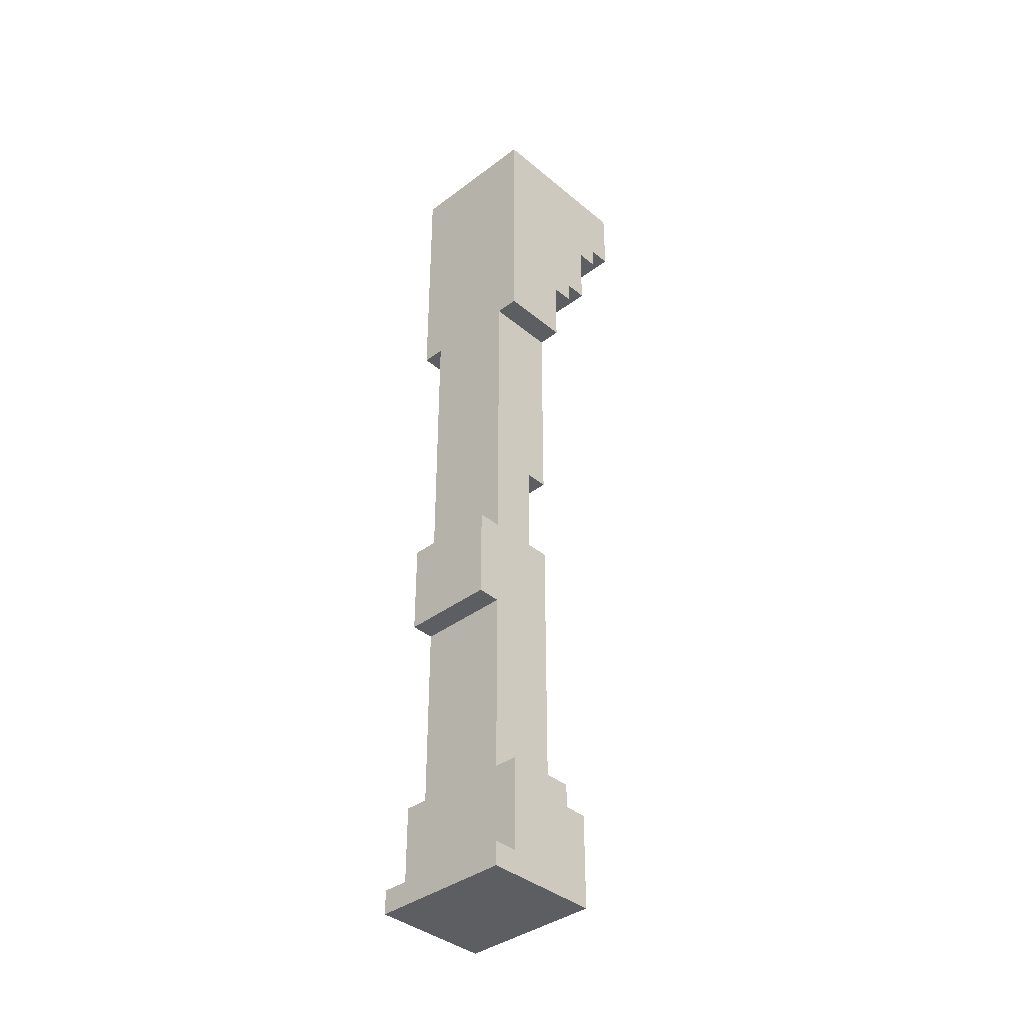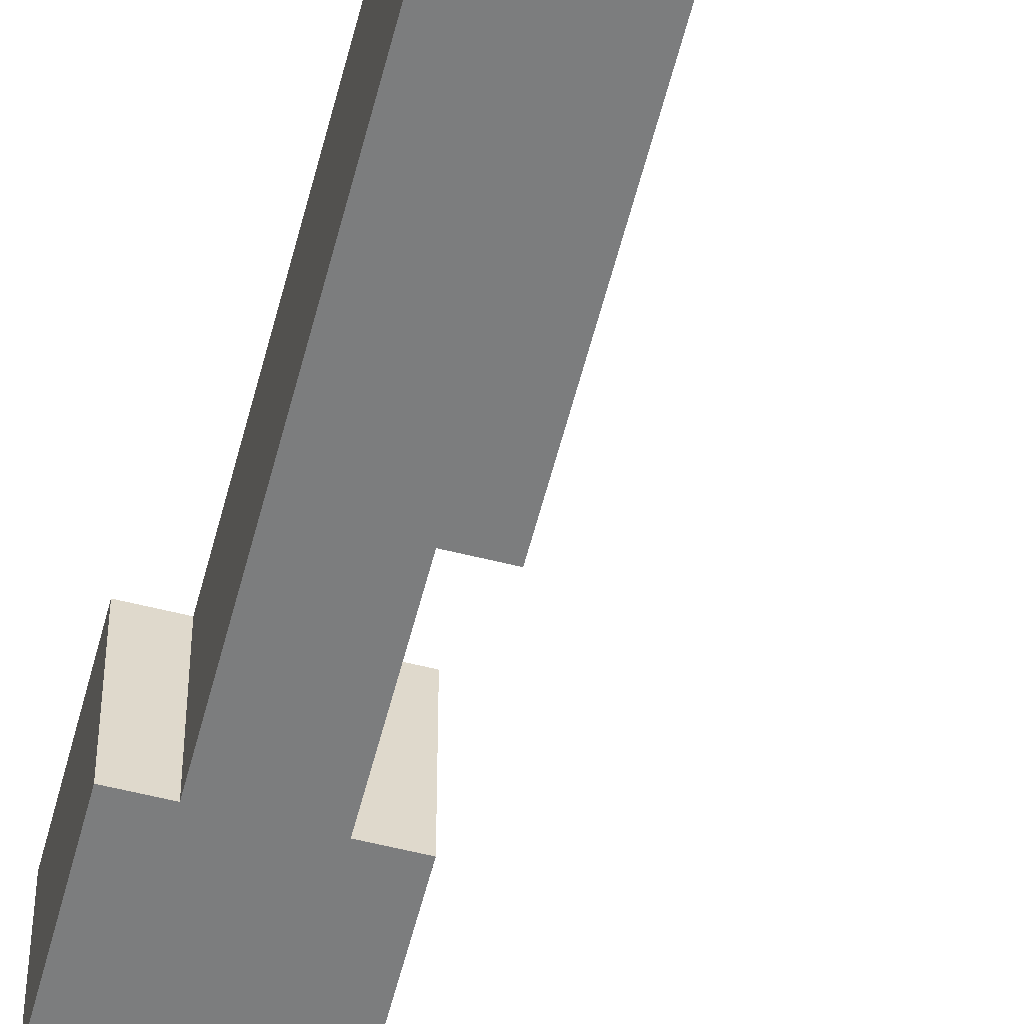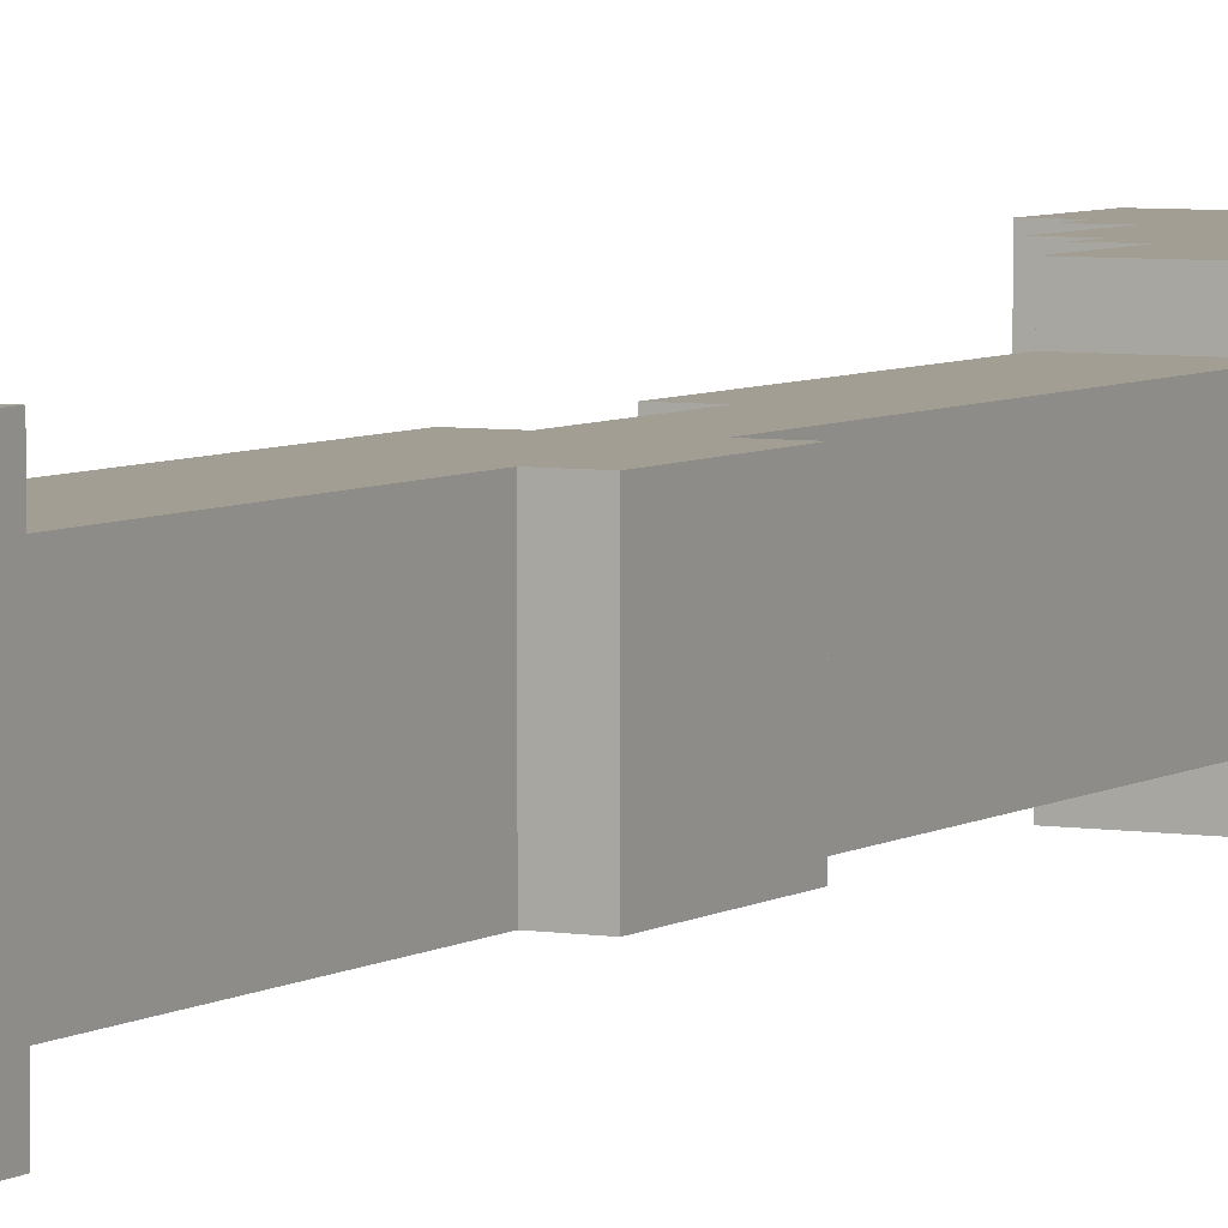
<metadata>
{"format":"obj","ext":"obj","renderer":"f3d","projection":"perspective","resolution":1024,"background":"white","views":[{"elev":-38.2,"azim":133.6,"up":"+Y"},{"elev":-59.0,"azim":165.6,"up":"+Z"},{"elev":5.2,"azim":27.7,"up":"+Z"}]}
</metadata>
<code>
o
v -5 3.9 10
v -5 3.9 9.8
v -5 3.9 9.7
v -5 3.9 9.4
v -5 4 9.9
v -5 4 9.8
v -5 4 9.7
v -5 4.1 10
v -5 4.1 9.9
v -5 4.1 9.8
v -5 4.1 9.7
v -5 4.1 9.5
v -5 4.1 9.4
v -5 4.2 10
v -5 4.2 9.8
v -5 4.2 9.5
v -5 4.2 9.4
v -4.9 3.8 10
v -4.9 3.8 9.4
v -4.9 3.9 10
v -4.9 3.9 9.8
v -4.9 3.9 9.7
v -4.9 3.9 9.4
v -4.8 3.5 10
v -4.8 3.5 9.4
v -4.8 3.7 9.6
v -4.8 3.7 9.4
v -4.8 3.8 10
v -4.8 3.8 9.6
v -4.8 3.8 9.4
v -4.7 0.1 10
v -4.7 0.1 9.4
v -4.7 0.4 10
v -4.7 0.4 9.8
v -4.7 0.5 10
v -4.7 0.5 9.8
v -4.7 0.5 9.6
v -4.7 0.5 9.5
v -4.7 0.5 9.4
v -4.7 0.6 9.6
v -4.7 0.6 9.5
v -4.7 3.4 10
v -4.7 3.4 9.4
v -4.7 3.5 10
v -4.7 3.5 9.4
v -4.6 0.5 9.9
v -4.6 0.5 9.8
v -4.6 0.5 9.6
v -4.6 0.5 9.5
v -4.6 0.5 9.4
v -4.6 0.6 9.9
v -4.6 0.6 9.8
v -4.6 0.6 9.6
v -4.6 0.6 9.5
v -4.6 0.6 9.4
v -4.6 0.7 9.9
v -4.6 0.7 9.5
v -4.6 0.8 9.9
v -4.6 0.8 9.8
v -4.6 0.9 9.8
v -4.6 0.9 9.7
v -4.6 1 9.9
v -4.6 1 9.7
v -4.6 1 9.5
v -4.6 1.1 9.9
v -4.6 1.1 9.5
v -4.6 1.3 9.9
v -4.6 1.3 9.8
v -4.6 1.4 9.9
v -4.6 1.4 9.8
v -4.6 1.4 9.5
v -4.6 1.5 9.9
v -4.6 1.5 9.5
v -4.6 1.7 9.9
v -4.6 1.7 9.7
v -4.6 1.8 9.9
v -4.6 1.8 9.7
v -4.6 1.8 9.5
v -4.6 2.2 9.9
v -4.6 2.2 9.5
v -4.6 2.3 9.9
v -4.6 2.3 9.5
v -4.6 2.4 9.8
v -4.6 2.4 9.7
v -4.6 2.5 9.9
v -4.6 2.5 9.8
v -4.6 2.5 9.7
v -4.6 2.6 9.9
v -4.6 2.6 9.8
v -4.6 2.6 9.5
v -4.6 2.7 9.9
v -4.6 2.7 9.5
v -4.6 2.9 9.7
v -4.6 2.9 9.5
v -4.6 3 9.9
v -4.6 3 9.7
v -4.6 3 9.5
v -4.6 3.1 10
v -4.6 3.1 9.9
v -4.6 3.1 9.5
v -4.6 3.1 9.4
v -4.6 3.4 10
v -4.6 3.4 9.4
v -4.5 1.8 9.9
v -4.5 1.8 9.7
v -4.5 1.8 9.5
v -4.5 1.9 9.9
v -4.5 1.9 9.5
v -4.5 2.1 9.9
v -4.5 2.1 9.7
v -4.5 2.2 9.9
v -4.5 2.2 9.7
v -4.5 2.2 9.5
v -4.4 0.5 10
v -4.4 0.5 9.9
v -4.4 0.6 10
v -4.4 0.6 9.9
v -4.3 0.2 10
v -4.3 0.2 9.4
v -4.3 0.6 10
v -4.3 0.6 9.9
v -4.3 0.6 9.8
v -4.3 0.6 9.6
v -4.3 0.6 9.5
v -4.3 0.6 9.4
v -4.3 0.7 9.9
v -4.3 0.7 9.8
v -4.3 0.7 9.6
v -4.3 0.7 9.5
v -4.3 1 9.9
v -4.3 1 9.8
v -4.3 1 9.6
v -4.3 1 9.5
v -4.3 1.1 9.9
v -4.3 1.1 9.8
v -4.3 1.1 9.6
v -4.3 1.1 9.5
v -4.3 1.4 9.9
v -4.3 1.4 9.8
v -4.3 1.4 9.6
v -4.3 1.4 9.5
v -4.3 1.8 9.9
v -4.3 1.8 9.5
v -4.3 1.9 9.9
v -4.3 1.9 9.5
v -4.3 2.1 9.9
v -4.3 2.1 9.8
v -4.3 2.2 9.6
v -4.3 2.2 9.5
v -4.3 2.3 9.9
v -4.3 2.3 9.8
v -4.3 2.3 9.6
v -4.3 2.3 9.5
v -4.3 2.6 9.9
v -4.3 2.6 9.8
v -4.3 2.6 9.6
v -4.3 2.6 9.5
v -4.3 2.7 9.9
v -4.3 2.7 9.8
v -4.3 2.7 9.6
v -4.3 2.7 9.5
v -4.3 3 9.9
v -4.3 3 9.8
v -4.3 3 9.6
v -4.3 3 9.5
v -4.3 3.1 10
v -4.3 3.1 9.9
v -4.3 3.1 9.8
v -4.3 3.1 9.6
v -4.3 3.1 9.5
v -4.3 3.1 9.4
v -4.3 3.4 10
v -4.3 3.4 9.8
v -4.3 3.4 9.6
v -4.3 3.4 9.4
v -4.3 3.5 10
v -4.3 3.5 9.8
v -4.3 3.5 9.6
v -4.3 3.5 9.4
v -4.3 3.8 10
v -4.3 3.8 9.8
v -4.3 3.8 9.6
v -4.3 3.8 9.4
v -4.3 3.9 10
v -4.3 3.9 9.8
v -4.3 3.9 9.6
v -4.3 3.9 9.4
v -4.3 4.2 10
v -4.3 4.2 9.4
v -4.2 0.1 10
v -4.2 0.1 9.4
v -4.2 0.2 10
v -4.2 0.2 9.4
v -4.2 1.4 9.9
v -4.2 1.4 9.8
v -4.2 1.4 9.6
v -4.2 1.4 9.5
v -4.2 1.5 9.9
v -4.2 1.5 9.8
v -4.2 1.5 9.6
v -4.2 1.5 9.5
v -4.2 1.8 9.9
v -4.2 1.8 9.5
v -5 3.9 10
v -5 4.1 10
v -5 4.2 10
v -4.9 3.8 10
v -4.9 3.9 10
v -4.8 3.5 10
v -4.8 3.8 10
v -4.7 0.1 10
v -4.7 0.4 10
v -4.7 0.5 10
v -4.7 3.4 10
v -4.7 3.5 10
v -4.7 4.1 10
v -4.7 4.2 10
v -4.6 0.4 10
v -4.6 0.5 10
v -4.6 3.1 10
v -4.6 3.4 10
v -4.4 0.5 10
v -4.4 0.6 10
v -4.3 0.2 10
v -4.3 0.6 10
v -4.3 3.1 10
v -4.3 3.4 10
v -4.3 3.5 10
v -4.3 3.8 10
v -4.3 3.9 10
v -4.3 4.2 10
v -4.2 0.1 10
v -4.2 0.2 10
v -4.6 0.5 9.9
v -4.6 0.6 9.9
v -4.6 0.7 9.9
v -4.6 0.8 9.9
v -4.6 1 9.9
v -4.6 1.1 9.9
v -4.6 1.3 9.9
v -4.6 1.4 9.9
v -4.6 1.5 9.9
v -4.6 1.7 9.9
v -4.6 1.8 9.9
v -4.6 2.2 9.9
v -4.6 2.3 9.9
v -4.6 2.5 9.9
v -4.6 2.6 9.9
v -4.6 2.7 9.9
v -4.6 3 9.9
v -4.6 3.1 9.9
v -4.5 0.5 9.9
v -4.5 0.6 9.9
v -4.5 0.8 9.9
v -4.5 0.9 9.9
v -4.5 1.3 9.9
v -4.5 1.4 9.9
v -4.5 1.7 9.9
v -4.5 1.8 9.9
v -4.5 1.9 9.9
v -4.5 2.1 9.9
v -4.5 2.2 9.9
v -4.5 2.5 9.9
v -4.5 2.6 9.9
v -4.4 0.5 9.9
v -4.4 0.6 9.9
v -4.4 0.9 9.9
v -4.4 1 9.9
v -4.3 0.6 9.9
v -4.3 0.7 9.9
v -4.3 1 9.9
v -4.3 1.1 9.9
v -4.3 1.4 9.9
v -4.3 1.8 9.9
v -4.3 1.9 9.9
v -4.3 2.1 9.9
v -4.3 2.3 9.9
v -4.3 2.6 9.9
v -4.3 2.7 9.9
v -4.3 3 9.9
v -4.3 3.1 9.9
v -4.2 1.4 9.9
v -4.2 1.5 9.9
v -4.2 1.8 9.9
v -4.7 0.5 9.6
v -4.7 0.6 9.6
v -4.6 0.5 9.6
v -4.6 0.6 9.6
v -4.7 0.5 9.5
v -4.7 0.6 9.5
v -4.6 0.5 9.5
v -4.6 0.6 9.5
v -4.6 0.7 9.5
v -4.6 1 9.5
v -4.6 1.1 9.5
v -4.6 1.4 9.5
v -4.6 1.5 9.5
v -4.6 1.8 9.5
v -4.6 2.2 9.5
v -4.6 2.3 9.5
v -4.6 2.6 9.5
v -4.6 2.7 9.5
v -4.6 2.9 9.5
v -4.6 3 9.5
v -4.6 3.1 9.5
v -4.5 0.6 9.5
v -4.5 1.8 9.5
v -4.5 1.9 9.5
v -4.5 2.2 9.5
v -4.5 2.9 9.5
v -4.5 3 9.5
v -4.3 0.6 9.5
v -4.3 0.7 9.5
v -4.3 1 9.5
v -4.3 1.1 9.5
v -4.3 1.4 9.5
v -4.3 1.8 9.5
v -4.3 1.9 9.5
v -4.3 2.2 9.5
v -4.3 2.3 9.5
v -4.3 2.6 9.5
v -4.3 2.7 9.5
v -4.3 3 9.5
v -4.3 3.1 9.5
v -4.2 1.4 9.5
v -4.2 1.5 9.5
v -4.2 1.8 9.5
v -5 3.9 9.4
v -5 4.1 9.4
v -5 4.2 9.4
v -4.9 3.8 9.4
v -4.9 3.9 9.4
v -4.9 4.1 9.4
v -4.9 4.2 9.4
v -4.8 3.5 9.4
v -4.8 3.7 9.4
v -4.8 3.8 9.4
v -4.7 0.1 9.4
v -4.7 0.5 9.4
v -4.7 3.4 9.4
v -4.7 3.5 9.4
v -4.7 3.7 9.4
v -4.7 3.8 9.4
v -4.6 0.5 9.4
v -4.6 0.6 9.4
v -4.6 3.1 9.4
v -4.6 3.4 9.4
v -4.5 0.5 9.4
v -4.5 0.6 9.4
v -4.3 0.2 9.4
v -4.3 0.6 9.4
v -4.3 3.1 9.4
v -4.3 3.4 9.4
v -4.3 3.5 9.4
v -4.3 3.8 9.4
v -4.3 3.9 9.4
v -4.3 4.2 9.4
v -4.2 0.1 9.4
v -4.2 0.2 9.4
v -4.7 0.1 10
v -4.2 0.1 10
v -4.7 0.1 9.4
v -4.2 0.1 9.4
v -4.3 1.4 9.9
v -4.2 1.4 9.9
v -4.3 1.4 9.8
v -4.2 1.4 9.8
v -4.3 1.4 9.6
v -4.2 1.4 9.6
v -4.3 1.4 9.5
v -4.2 1.4 9.5
v -4.6 2.2 9.9
v -4.5 2.2 9.9
v -4.5 2.2 9.7
v -4.6 2.2 9.5
v -4.5 2.2 9.5
v -4.6 3.1 10
v -4.3 3.1 10
v -4.6 3.1 9.9
v -4.3 3.1 9.9
v -4.6 3.1 9.5
v -4.3 3.1 9.5
v -4.6 3.1 9.4
v -4.3 3.1 9.4
v -4.7 3.4 10
v -4.6 3.4 10
v -4.7 3.4 9.4
v -4.6 3.4 9.4
v -4.8 3.5 10
v -4.7 3.5 10
v -4.8 3.5 9.4
v -4.7 3.5 9.4
v -4.9 3.8 10
v -4.8 3.8 10
v -4.8 3.8 9.6
v -4.9 3.8 9.4
v -4.8 3.8 9.4
v -5 3.9 10
v -4.9 3.9 10
v -5 3.9 9.8
v -4.9 3.9 9.8
v -5 3.9 9.7
v -4.9 3.9 9.7
v -5 3.9 9.4
v -4.9 3.9 9.4
v -4.3 0.2 10
v -4.2 0.2 10
v -4.3 0.2 9.4
v -4.2 0.2 9.4
v -4.7 0.5 10
v -4.6 0.5 10
v -4.4 0.5 10
v -4.6 0.5 9.9
v -4.5 0.5 9.9
v -4.4 0.5 9.9
v -4.7 0.5 9.8
v -4.6 0.5 9.8
v -4.7 0.5 9.6
v -4.6 0.5 9.6
v -4.7 0.5 9.5
v -4.6 0.5 9.5
v -4.7 0.5 9.4
v -4.6 0.5 9.4
v -4.4 0.6 10
v -4.3 0.6 10
v -4.4 0.6 9.9
v -4.3 0.6 9.9
v -4.7 0.6 9.6
v -4.6 0.6 9.6
v -4.7 0.6 9.5
v -4.6 0.6 9.5
v -4.5 0.6 9.5
v -4.3 0.6 9.5
v -4.6 0.6 9.4
v -4.5 0.6 9.4
v -4.3 0.6 9.4
v -4.6 1.8 9.9
v -4.5 1.8 9.9
v -4.3 1.8 9.9
v -4.2 1.8 9.9
v -4.6 1.8 9.7
v -4.5 1.8 9.7
v -4.6 1.8 9.5
v -4.5 1.8 9.5
v -4.3 1.8 9.5
v -4.2 1.8 9.5
v -5 4.2 10
v -4.7 4.2 10
v -4.3 4.2 10
v -4.9 4.2 9.9
v -4.7 4.2 9.9
v -5 4.2 9.8
v -4.9 4.2 9.8
v -5 4.2 9.5
v -4.9 4.2 9.5
v -5 4.2 9.4
v -4.9 4.2 9.4
v -4.3 4.2 9.4
f 5 2 1
f 6 3 2
f 6 2 5
f 7 4 3
f 7 3 6
f 8 5 1
f 9 6 5
f 9 5 8
f 10 7 6
f 10 6 9
f 11 4 7
f 11 7 10
f 12 4 11
f 13 4 12
f 14 10 9
f 14 9 8
f 15 11 10
f 15 10 14
f 15 12 11
f 16 13 12
f 16 12 15
f 17 13 16
f 20 19 18
f 21 19 20
f 22 19 21
f 23 19 22
f 26 25 24
f 27 25 26
f 28 26 24
f 29 27 26
f 29 26 28
f 30 27 29
f 33 32 31
f 34 32 33
f 35 34 33
f 36 32 34
f 36 34 35
f 37 32 36
f 38 32 37
f 39 32 38
f 40 38 37
f 41 38 40
f 44 43 42
f 45 43 44
f 51 47 46
f 52 48 47
f 52 47 51
f 53 48 52
f 54 50 49
f 55 50 54
f 56 53 52
f 56 52 51
f 56 54 53
f 57 54 56
f 58 57 56
f 59 57 58
f 60 59 58
f 60 57 59
f 61 57 60
f 62 60 58
f 62 61 60
f 63 57 61
f 63 61 62
f 64 57 63
f 65 63 62
f 65 64 63
f 66 64 65
f 67 66 65
f 68 66 67
f 69 68 67
f 70 66 68
f 70 68 69
f 71 66 70
f 72 70 69
f 72 71 70
f 73 71 72
f 74 73 72
f 75 73 74
f 76 75 74
f 77 73 75
f 77 75 76
f 78 73 77
f 81 80 79
f 82 80 81
f 83 82 81
f 84 82 83
f 85 83 81
f 86 84 83
f 86 83 85
f 87 82 84
f 87 84 86
f 88 86 85
f 89 87 86
f 89 86 88
f 90 82 87
f 90 87 89
f 91 89 88
f 91 90 89
f 92 90 91
f 93 92 91
f 94 92 93
f 95 93 91
f 96 94 93
f 96 93 95
f 97 94 96
f 99 96 95
f 99 97 96
f 100 97 99
f 102 100 99
f 102 101 100
f 102 99 98
f 103 101 102
f 107 105 104
f 107 106 105
f 108 106 107
f 109 108 107
f 110 108 109
f 111 110 109
f 112 108 110
f 112 110 111
f 113 108 112
f 116 115 114
f 117 115 116
f 118 119 120
f 120 119 121
f 121 119 122
f 122 119 123
f 123 119 124
f 124 119 125
f 121 122 126
f 122 123 127
f 126 122 127
f 123 124 128
f 127 123 128
f 128 124 129
f 126 127 130
f 127 128 130
f 128 129 130
f 130 129 131
f 131 129 132
f 132 129 133
f 130 131 134
f 131 132 135
f 134 131 135
f 132 133 136
f 135 132 136
f 136 133 137
f 134 135 138
f 135 136 138
f 136 137 138
f 138 137 139
f 139 137 140
f 140 137 141
f 142 143 144
f 144 143 145
f 144 145 146
f 146 145 147
f 147 145 148
f 148 145 149
f 146 147 150
f 147 148 151
f 150 147 151
f 148 149 152
f 151 148 152
f 152 149 153
f 150 151 154
f 151 152 154
f 152 153 154
f 154 153 155
f 155 153 156
f 156 153 157
f 154 155 158
f 155 156 159
f 158 155 159
f 156 157 160
f 159 156 160
f 160 157 161
f 158 159 162
f 159 160 162
f 160 161 162
f 162 161 163
f 163 161 164
f 164 161 165
f 162 163 167
f 163 164 168
f 167 163 168
f 164 165 169
f 168 164 169
f 169 165 170
f 169 170 172
f 170 171 172
f 168 169 172
f 167 168 172
f 166 167 172
f 172 171 173
f 173 171 174
f 174 171 175
f 172 173 176
f 173 174 177
f 176 173 177
f 174 175 178
f 177 174 178
f 178 175 179
f 176 177 180
f 177 178 180
f 178 179 180
f 180 179 181
f 181 179 182
f 182 179 183
f 180 181 184
f 181 182 185
f 184 181 185
f 182 183 186
f 185 182 186
f 186 183 187
f 184 185 188
f 185 186 188
f 186 187 188
f 188 187 189
f 190 191 192
f 192 191 193
f 194 195 198
f 195 196 199
f 198 195 199
f 196 197 200
f 199 196 200
f 200 197 201
f 198 199 202
f 199 200 202
f 200 201 202
f 202 201 203
f 208 205 204
f 210 208 207
f 215 210 209
f 216 206 205
f 216 205 208
f 217 206 216
f 218 213 212
f 218 212 211
f 219 213 218
f 221 215 214
f 222 219 218
f 224 218 211
f 224 223 222
f 224 222 218
f 225 223 224
f 226 221 220
f 227 215 221
f 227 221 226
f 228 210 215
f 228 215 227
f 229 208 210
f 229 210 228
f 230 217 216
f 230 208 229
f 230 216 208
f 231 217 230
f 232 224 211
f 233 224 232
f 252 235 234
f 253 236 235
f 253 235 252
f 254 237 236
f 254 238 237
f 255 238 254
f 256 240 239
f 256 241 240
f 257 242 241
f 257 241 256
f 258 243 242
f 258 244 243
f 259 244 258
f 262 246 245
f 263 247 246
f 263 248 247
f 264 249 248
f 264 248 263
f 265 253 252
f 266 236 253
f 266 253 265
f 267 238 255
f 267 255 254
f 268 239 238
f 268 238 267
f 269 236 266
f 270 267 254
f 270 236 269
f 270 268 267
f 270 254 236
f 271 239 268
f 271 268 270
f 272 256 239
f 272 239 271
f 272 257 256
f 273 242 257
f 273 257 272
f 274 260 259
f 274 259 258
f 275 261 260
f 275 260 274
f 276 262 261
f 276 261 275
f 277 264 263
f 277 262 276
f 277 246 262
f 277 263 246
f 278 249 264
f 278 264 277
f 279 250 249
f 279 249 278
f 280 251 250
f 280 250 279
f 281 251 280
f 282 242 273
f 283 258 242
f 283 242 282
f 283 274 258
f 284 274 283
f 287 286 285
f 288 286 287
f 289 290 291
f 291 290 292
f 292 293 306
f 297 298 307
f 299 300 309
f 303 304 310
f 302 303 310
f 304 305 311
f 310 304 311
f 306 293 312
f 293 294 313
f 312 293 313
f 294 295 314
f 313 294 314
f 295 296 315
f 314 295 315
f 296 297 316
f 315 296 316
f 307 308 317
f 297 307 317
f 308 309 318
f 317 308 318
f 309 300 319
f 318 309 319
f 300 301 320
f 319 300 320
f 301 302 321
f 320 301 321
f 302 310 322
f 321 302 322
f 310 311 322
f 311 305 323
f 322 311 323
f 323 305 324
f 316 297 325
f 297 317 326
f 325 297 326
f 326 317 327
f 328 329 332
f 329 330 333
f 332 329 333
f 333 330 334
f 331 332 337
f 335 336 341
f 336 337 342
f 341 336 342
f 337 332 343
f 342 337 343
f 338 339 344
f 340 341 347
f 344 345 348
f 338 344 348
f 348 345 349
f 338 348 350
f 348 349 350
f 350 349 351
f 346 347 352
f 347 341 353
f 352 347 353
f 341 342 354
f 353 341 354
f 342 343 354
f 343 332 355
f 354 343 355
f 332 333 356
f 355 332 356
f 333 334 356
f 356 334 357
f 338 350 358
f 358 350 359
f 362 361 360
f 363 361 362
f 366 365 364
f 367 365 366
f 368 367 366
f 369 367 368
f 370 369 368
f 371 369 370
f 374 373 372
f 375 374 372
f 376 374 375
f 379 378 377
f 380 378 379
f 383 382 381
f 384 382 383
f 387 386 385
f 388 386 387
f 391 390 389
f 392 390 391
f 395 394 393
f 396 395 393
f 397 395 396
f 400 399 398
f 401 399 400
f 402 401 400
f 403 401 402
f 404 403 402
f 405 403 404
f 406 407 408
f 408 407 409
f 410 411 413
f 411 412 413
f 413 412 414
f 414 412 415
f 410 413 416
f 416 413 417
f 416 417 418
f 418 417 419
f 420 421 422
f 422 421 423
f 424 425 426
f 426 425 427
f 428 429 430
f 430 429 431
f 431 432 434
f 432 433 435
f 434 432 435
f 435 433 436
f 437 438 441
f 441 438 442
f 441 442 443
f 443 442 444
f 439 440 445
f 445 440 446
f 447 448 450
f 448 449 451
f 450 448 451
f 447 450 452
f 450 451 453
f 452 450 453
f 452 453 454
f 453 451 455
f 454 453 455
f 454 455 456
f 455 451 457
f 456 455 457
f 451 449 458
f 457 451 458

</code>
